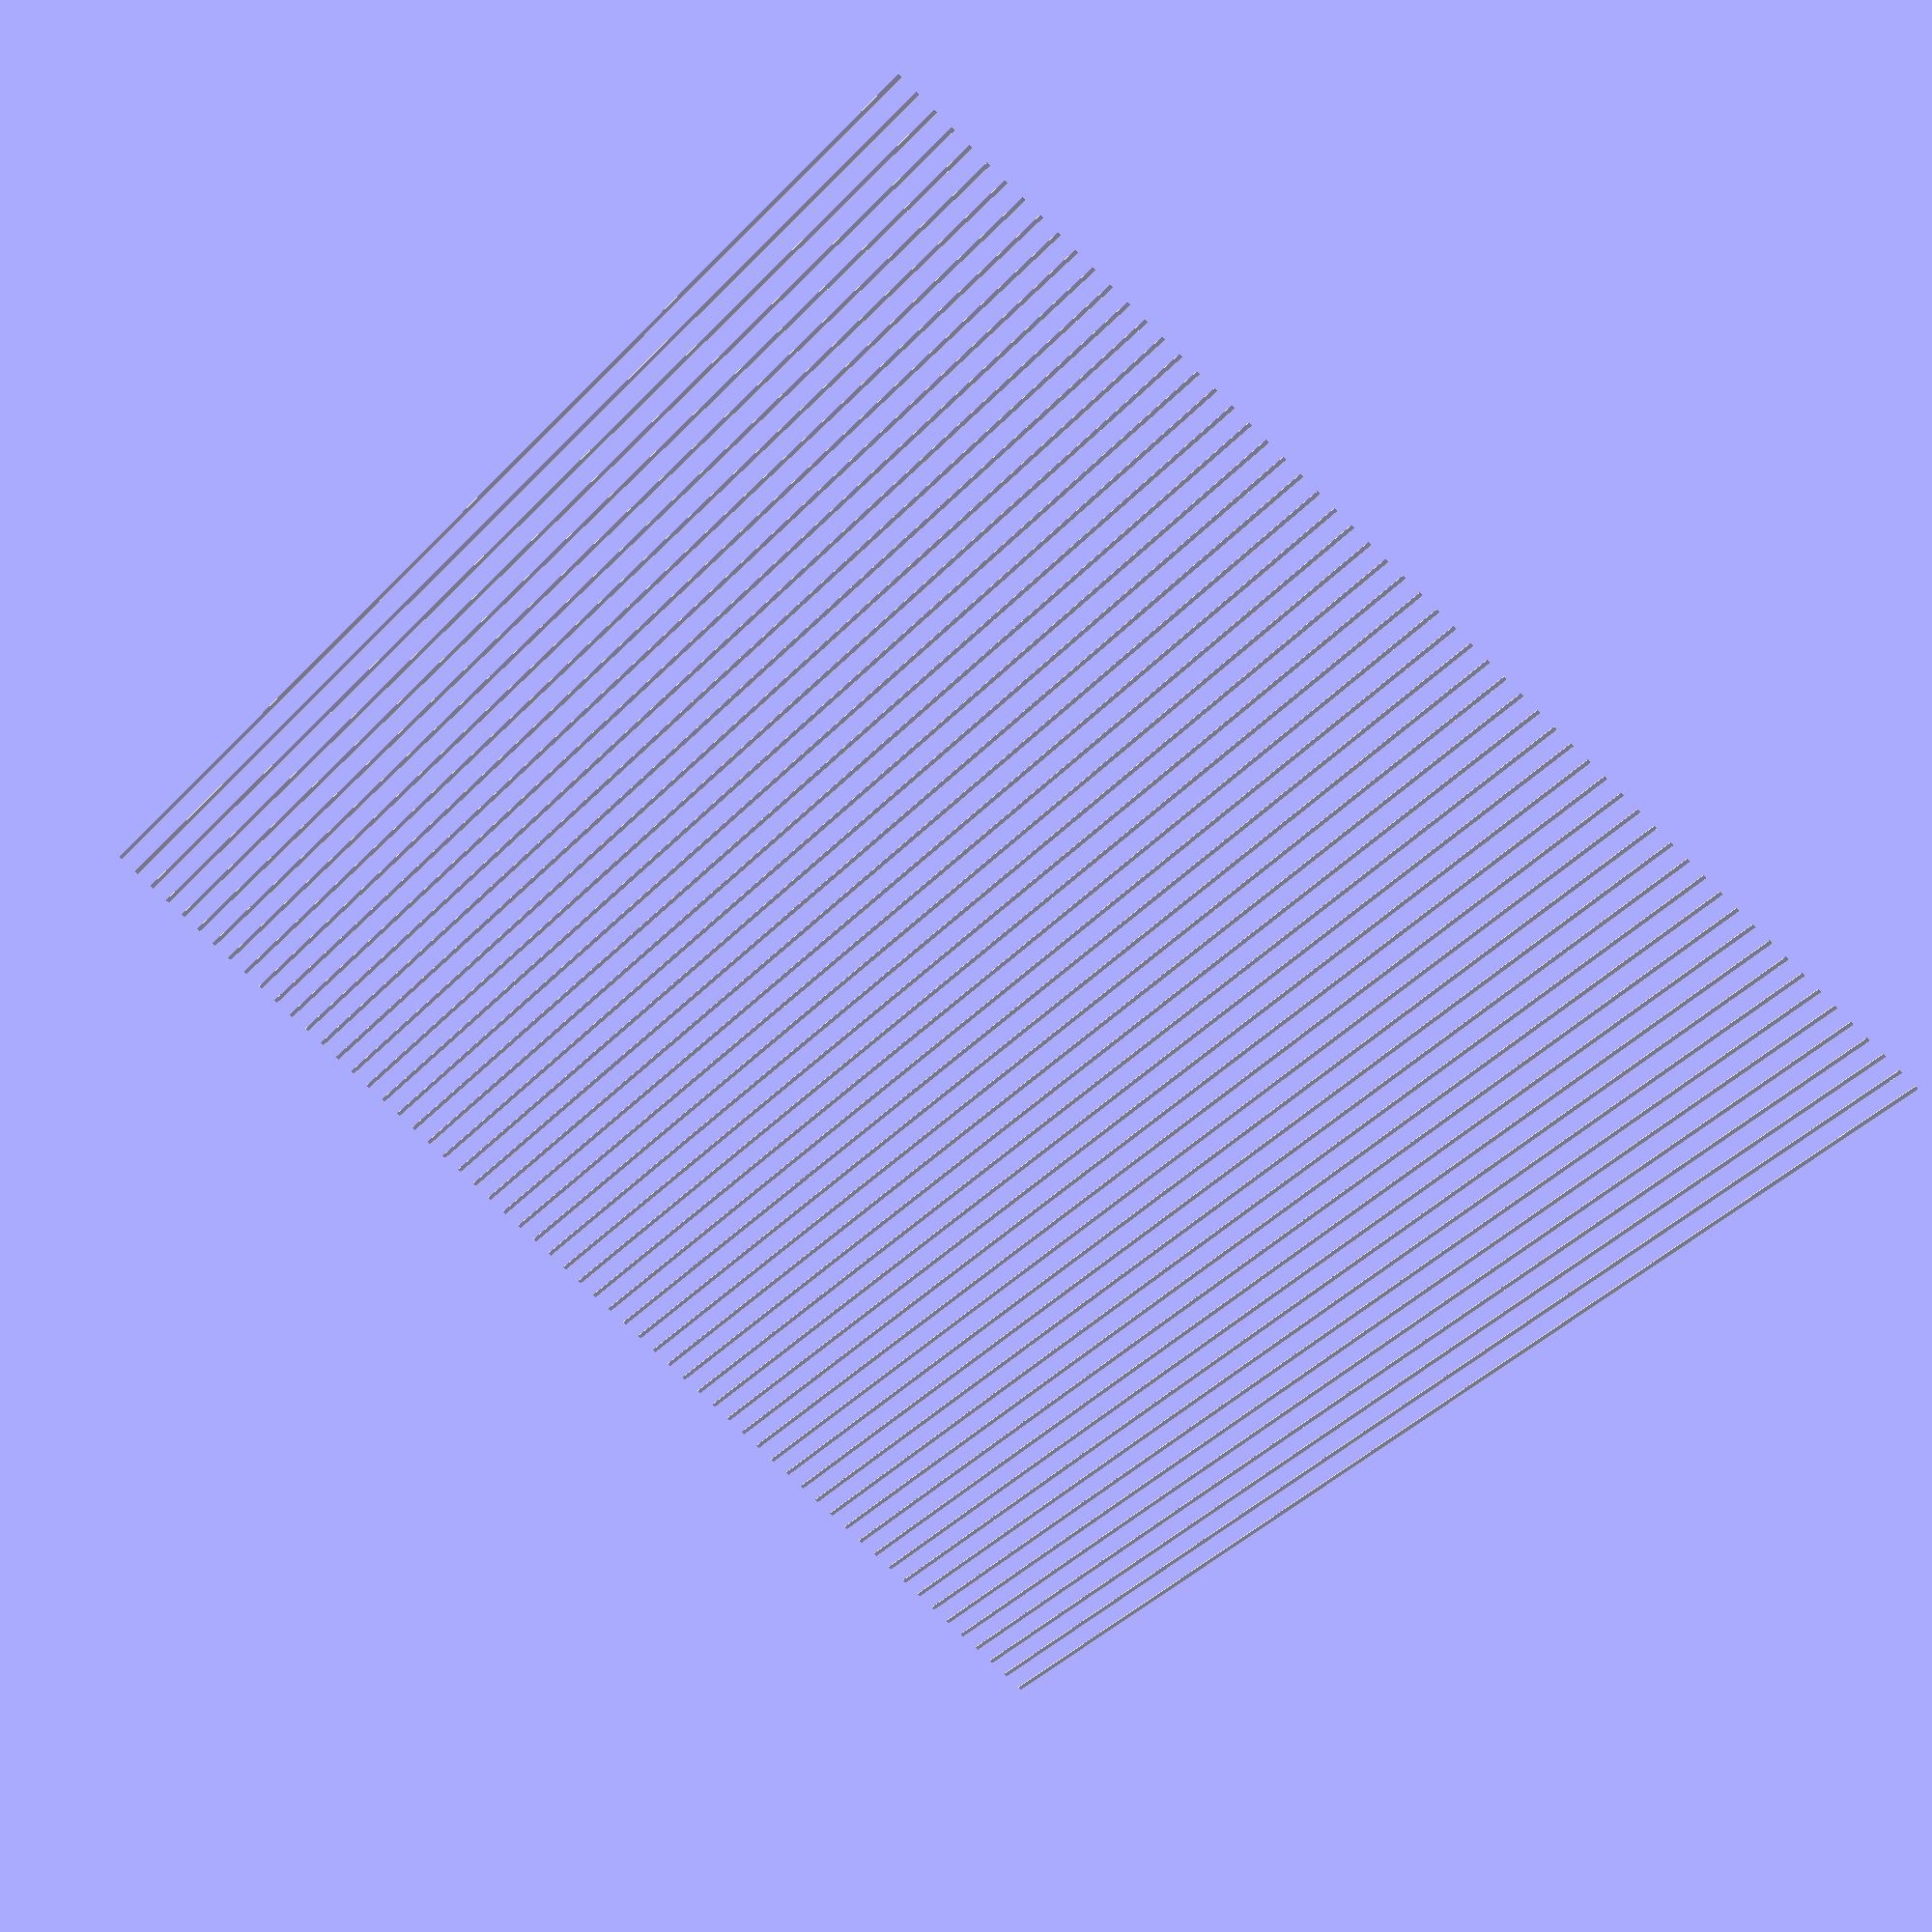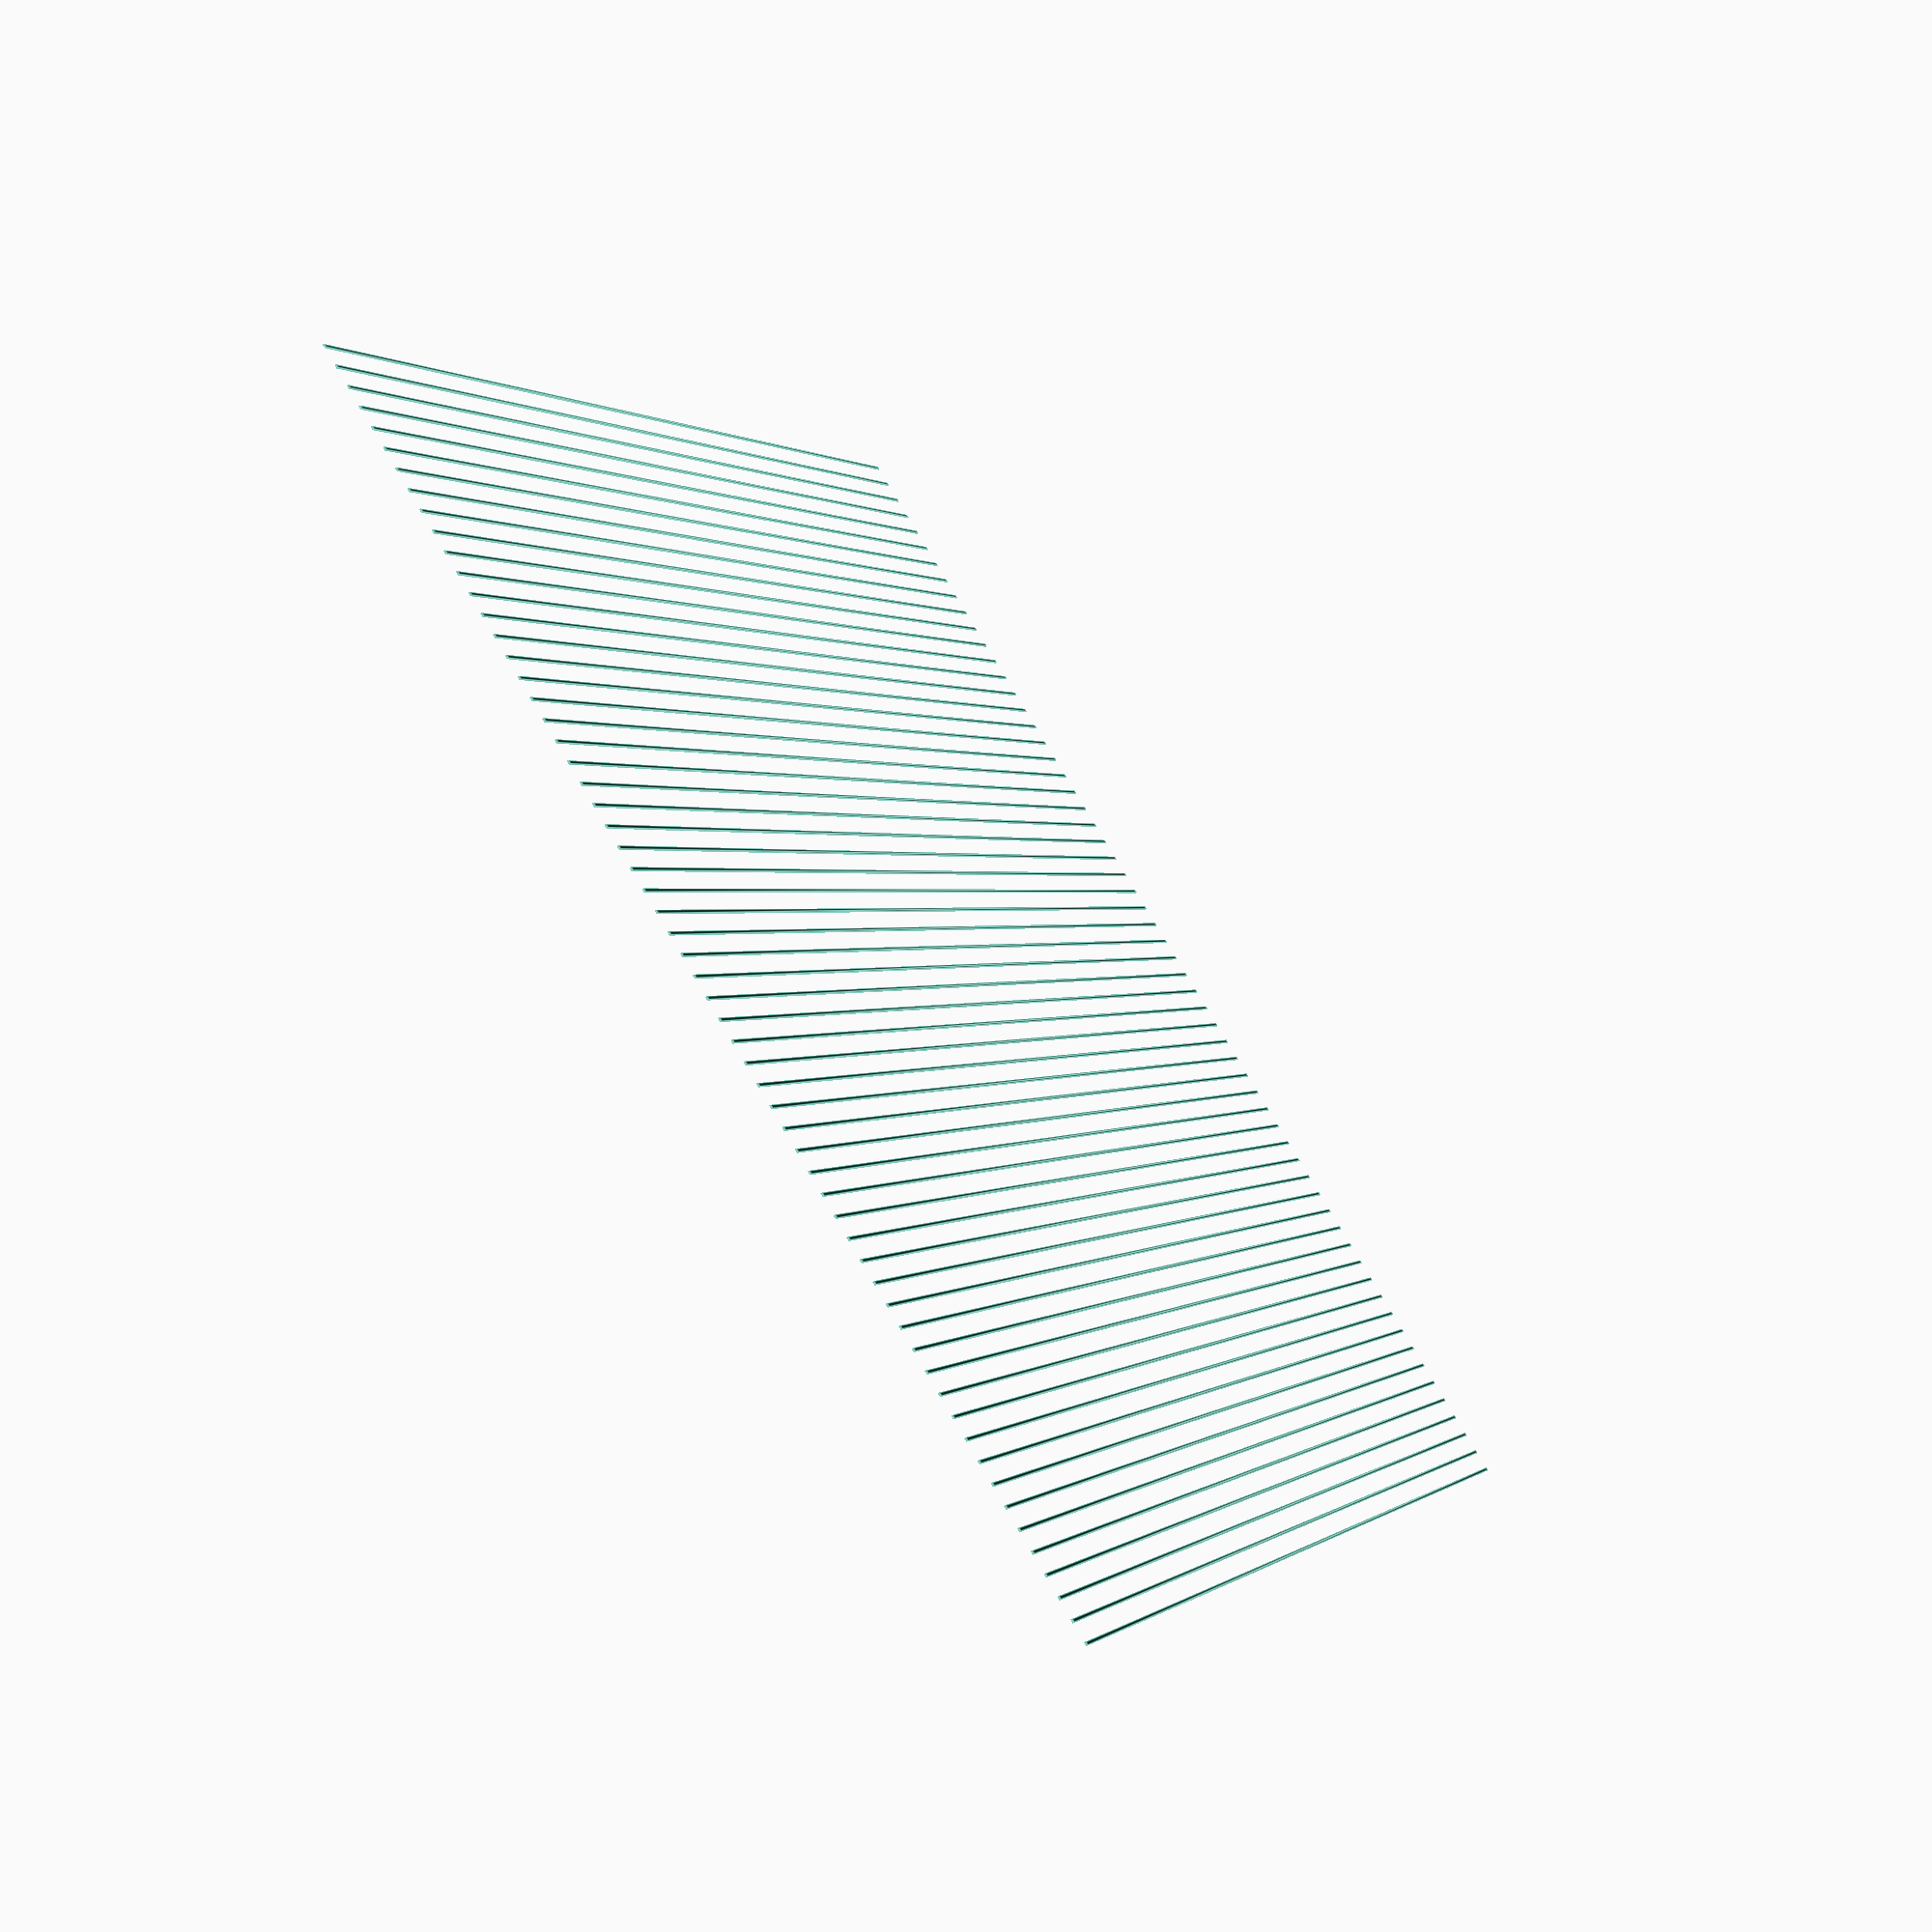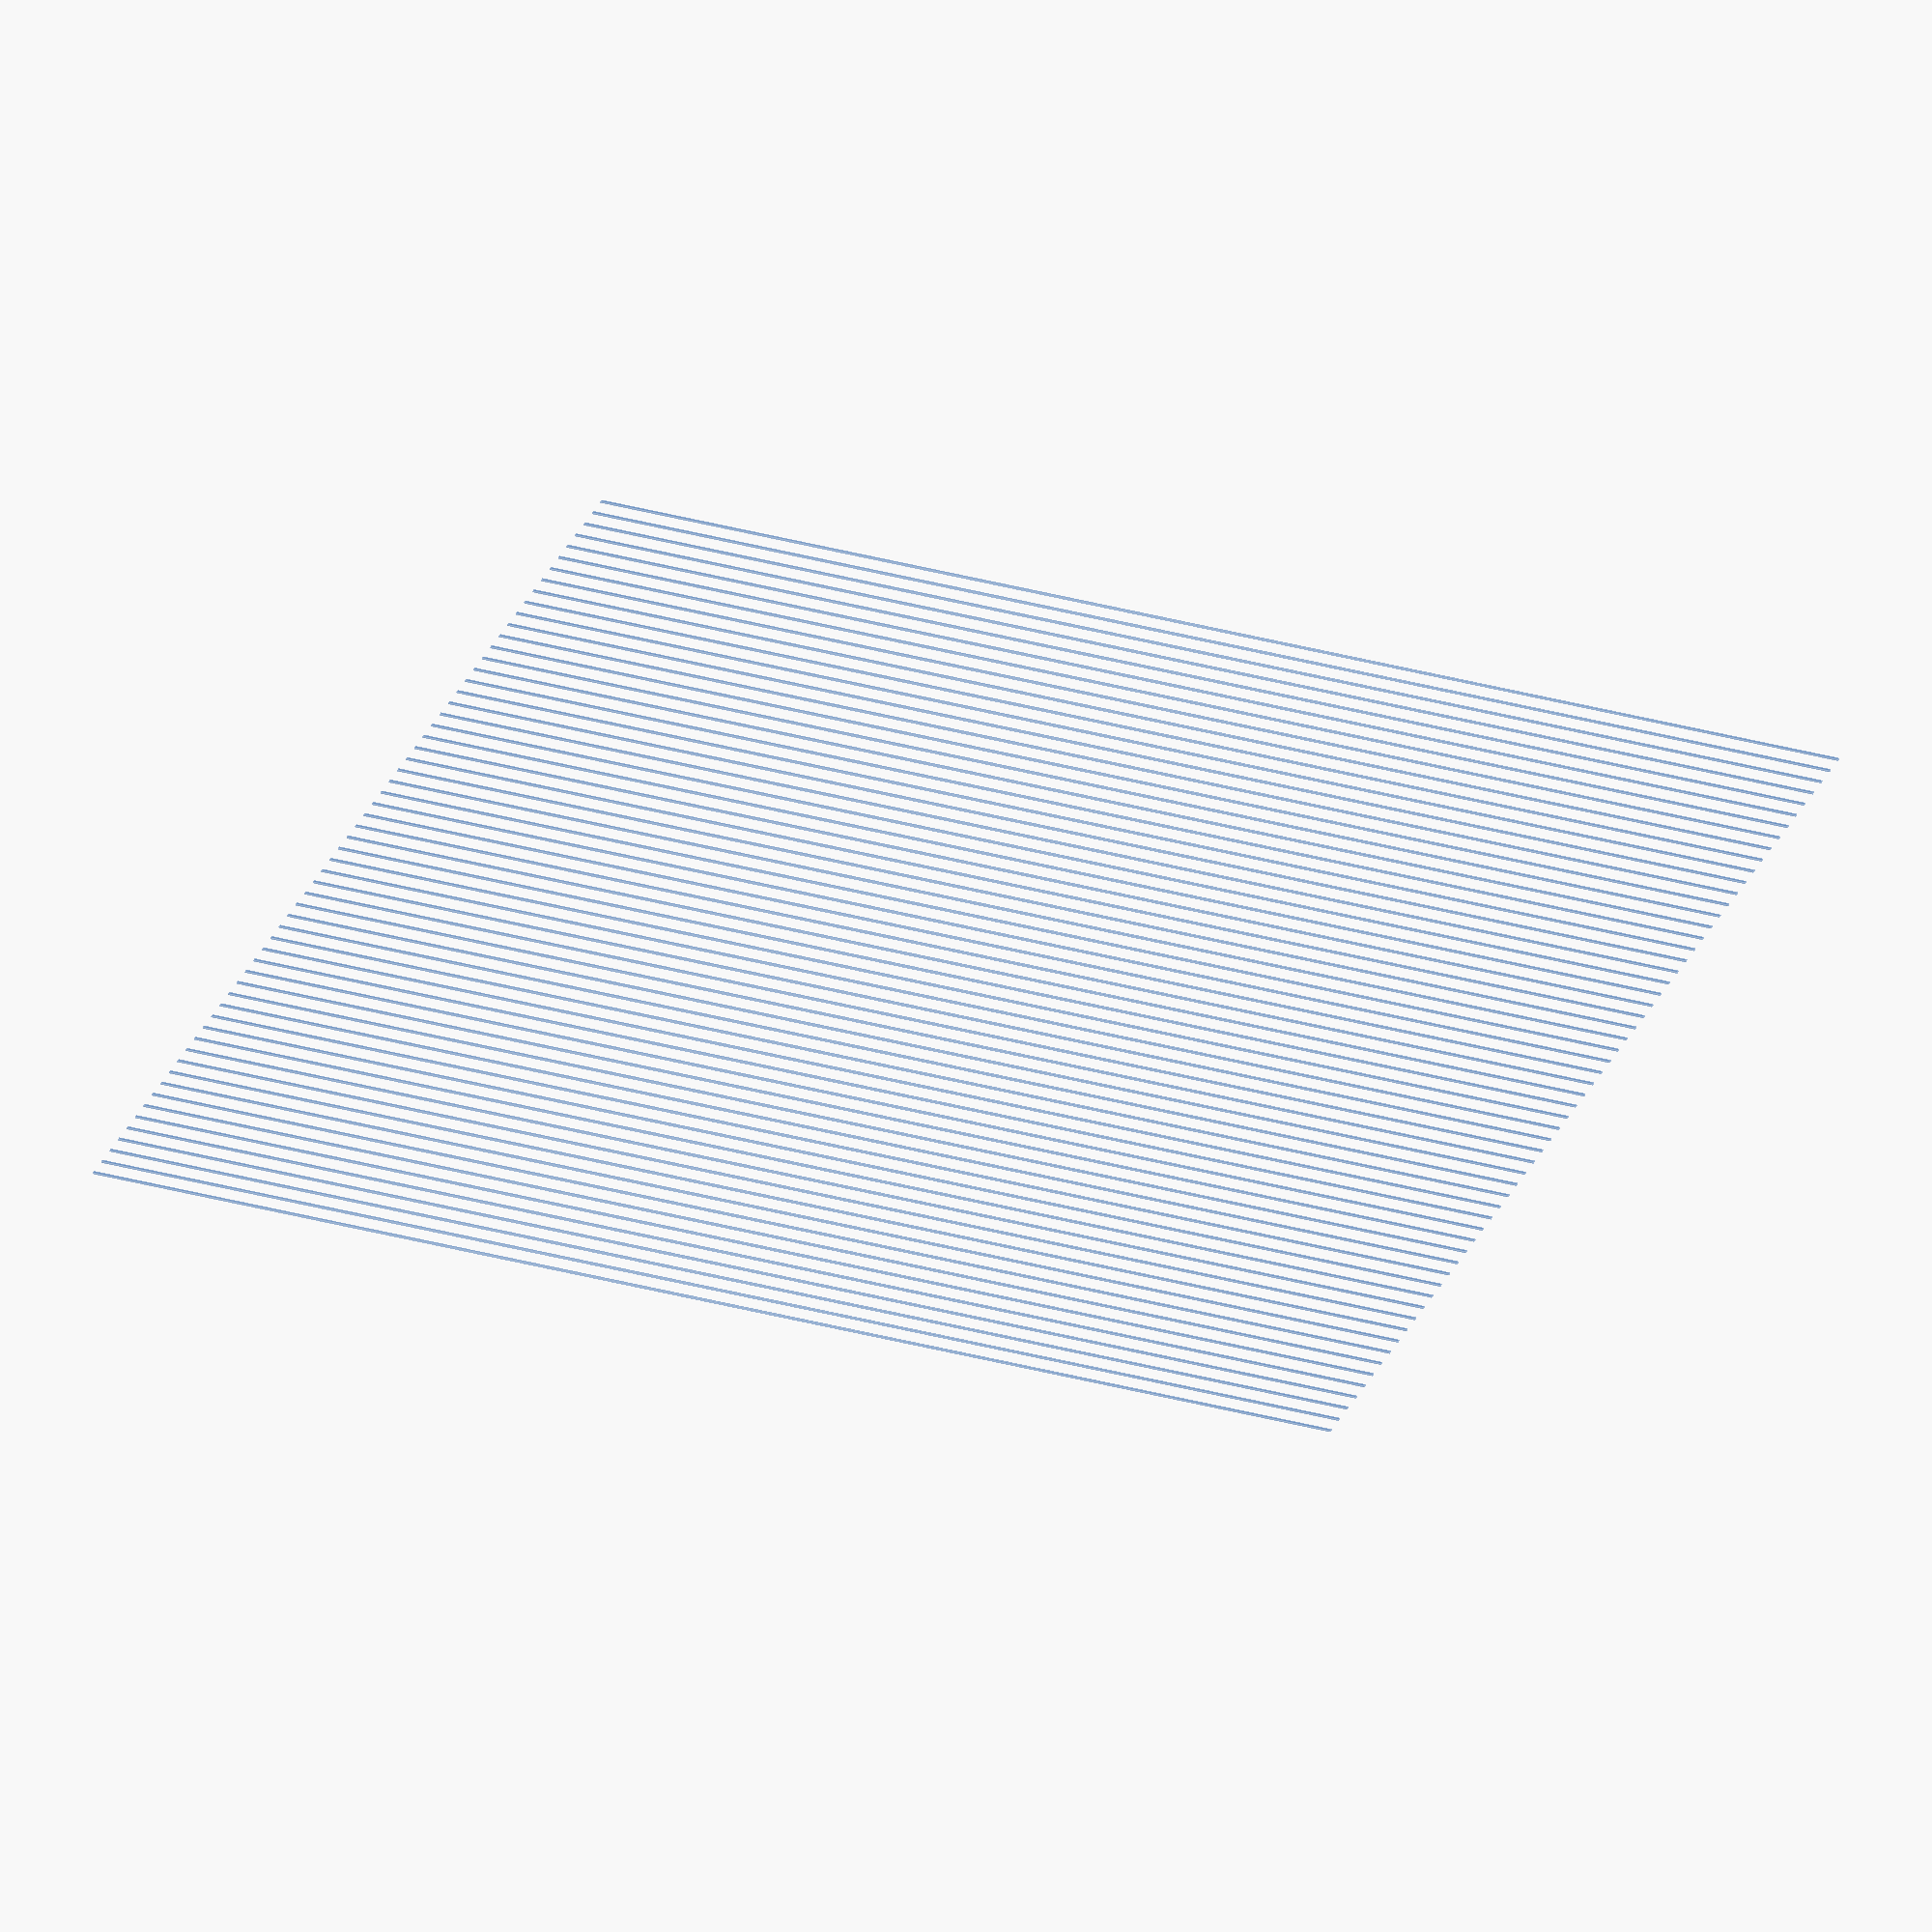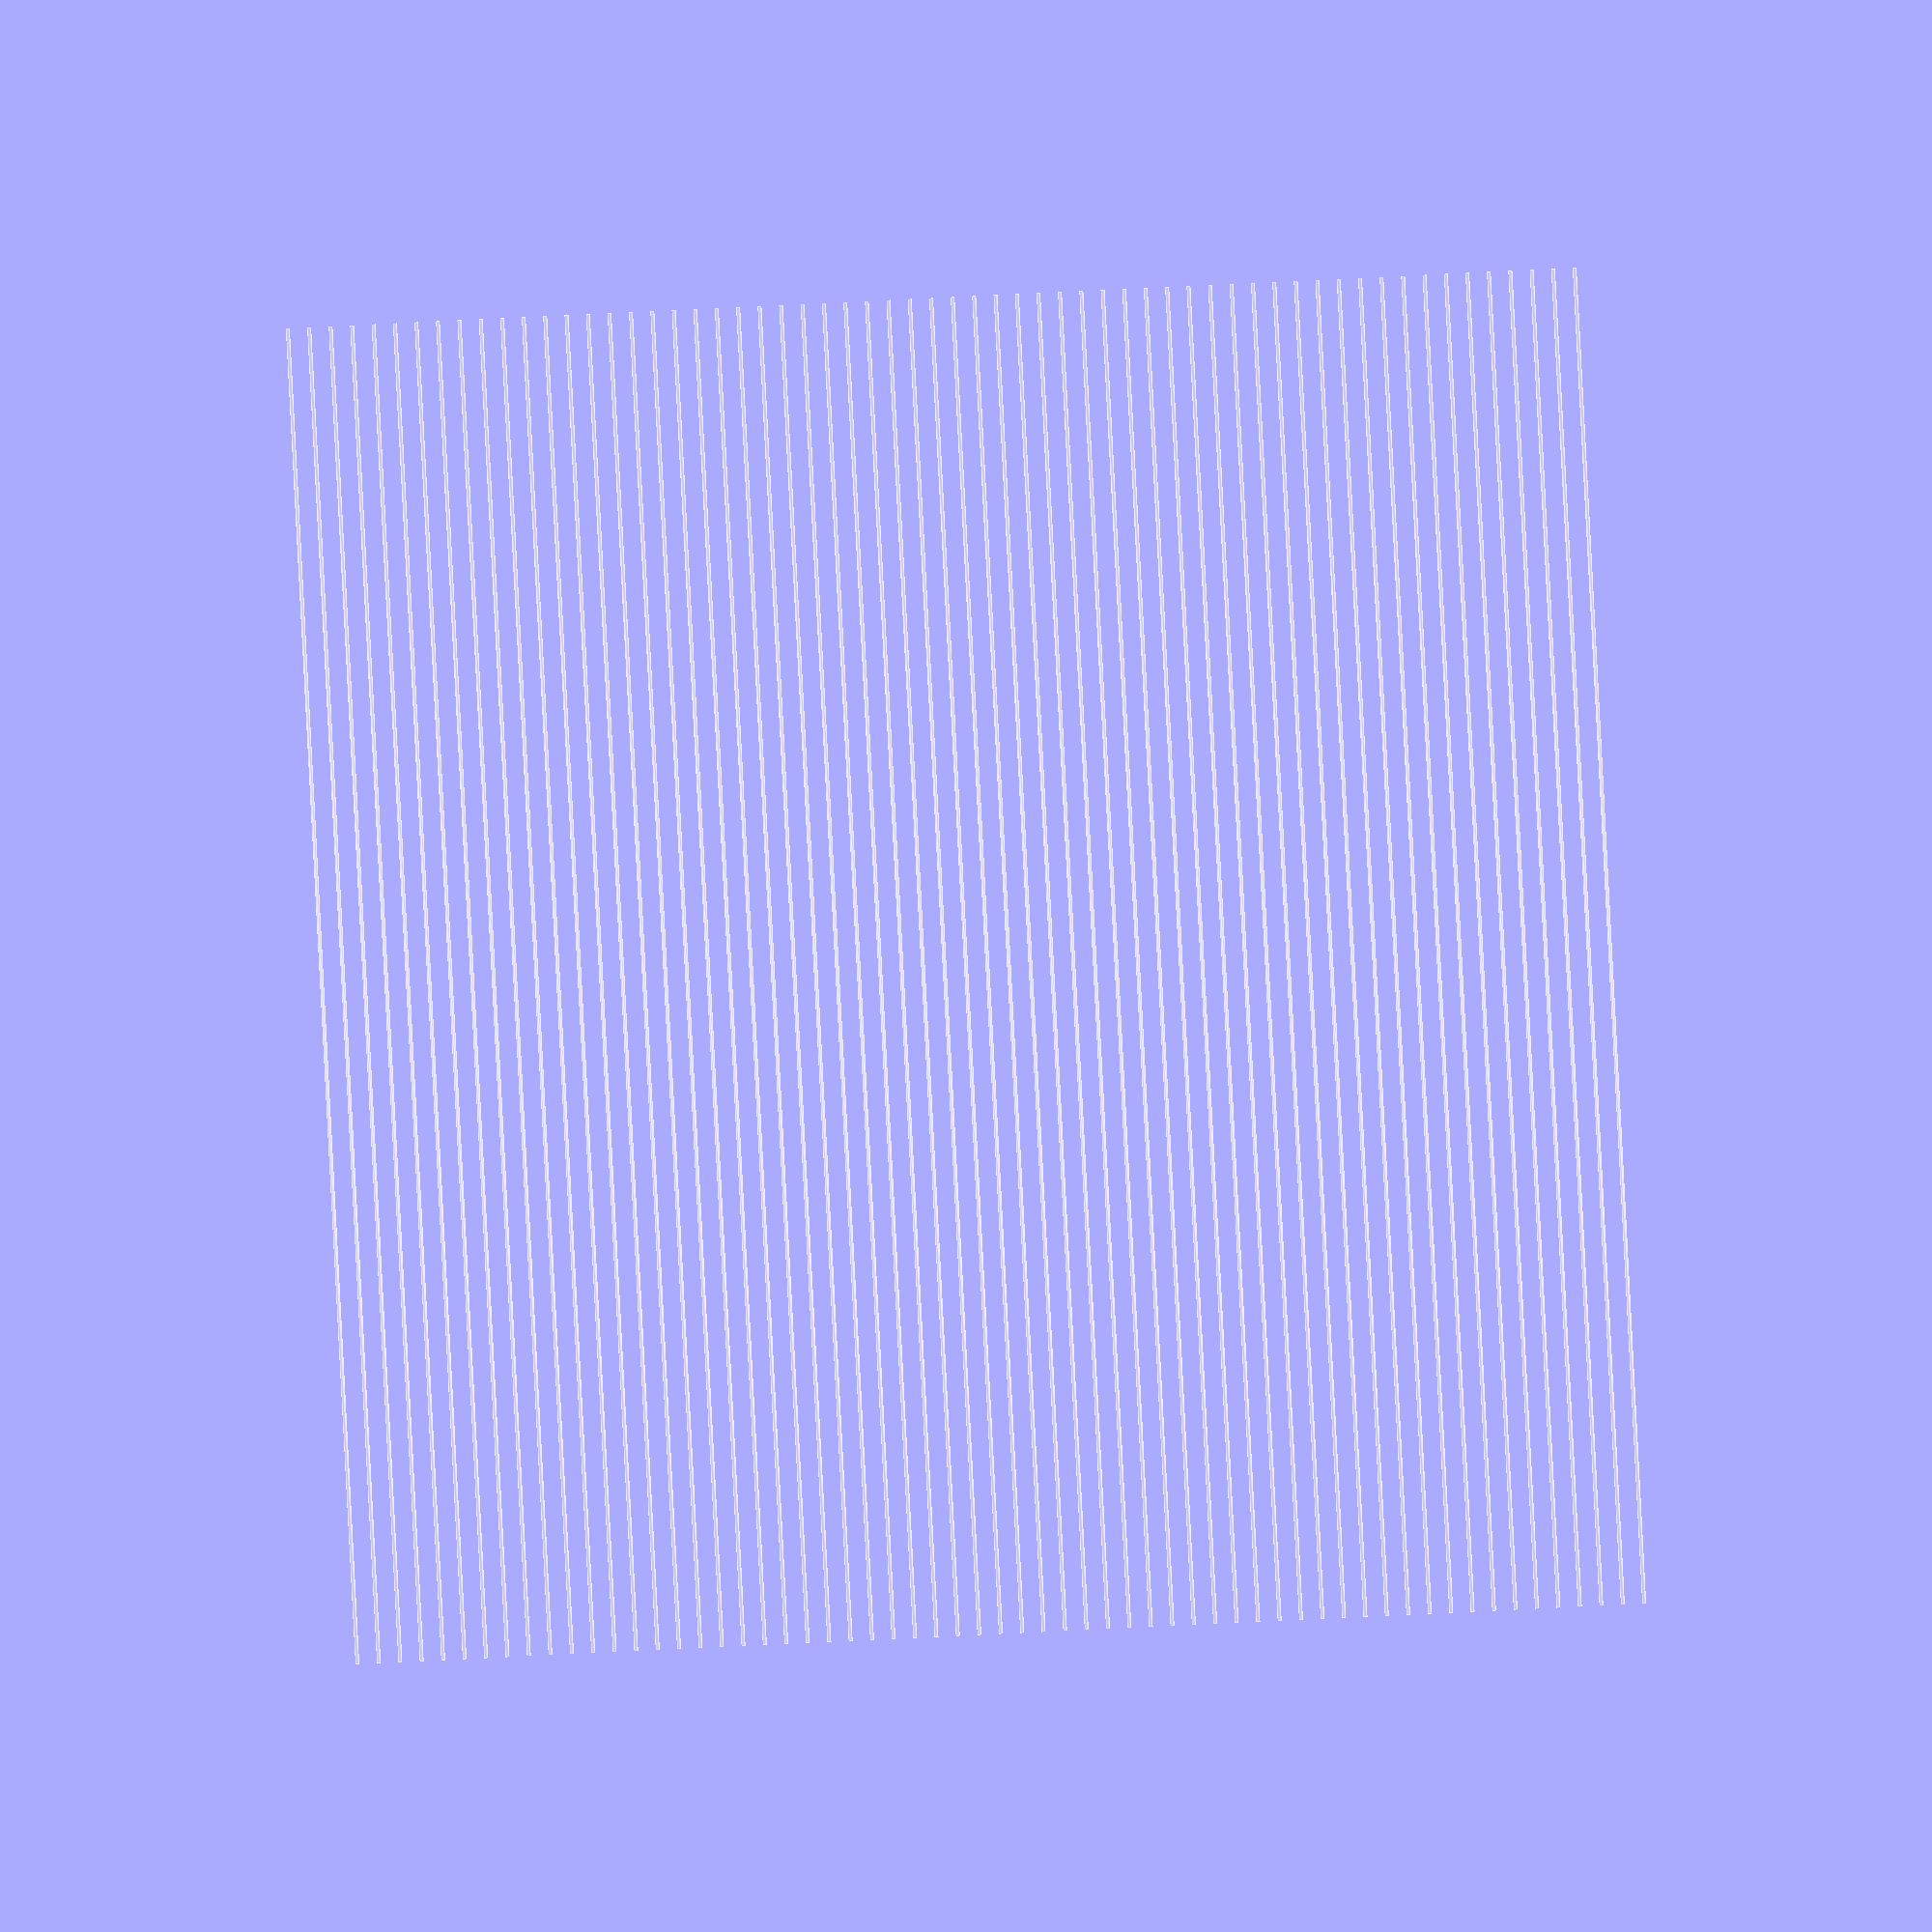
<openscad>
echo(version=version());

for (i = [0 : 60]){
    translate([i * 3, 0, 0])
        rotate([90, 0, 0])
            linear_extrude(height = 180)
                square([0.5, 0.2], center = true);
}

</openscad>
<views>
elev=146.4 azim=41.2 roll=161.4 proj=p view=solid
elev=60.3 azim=215.0 roll=308.1 proj=p view=edges
elev=57.5 azim=67.7 roll=180.8 proj=o view=edges
elev=358.1 azim=183.1 roll=195.6 proj=o view=edges
</views>
